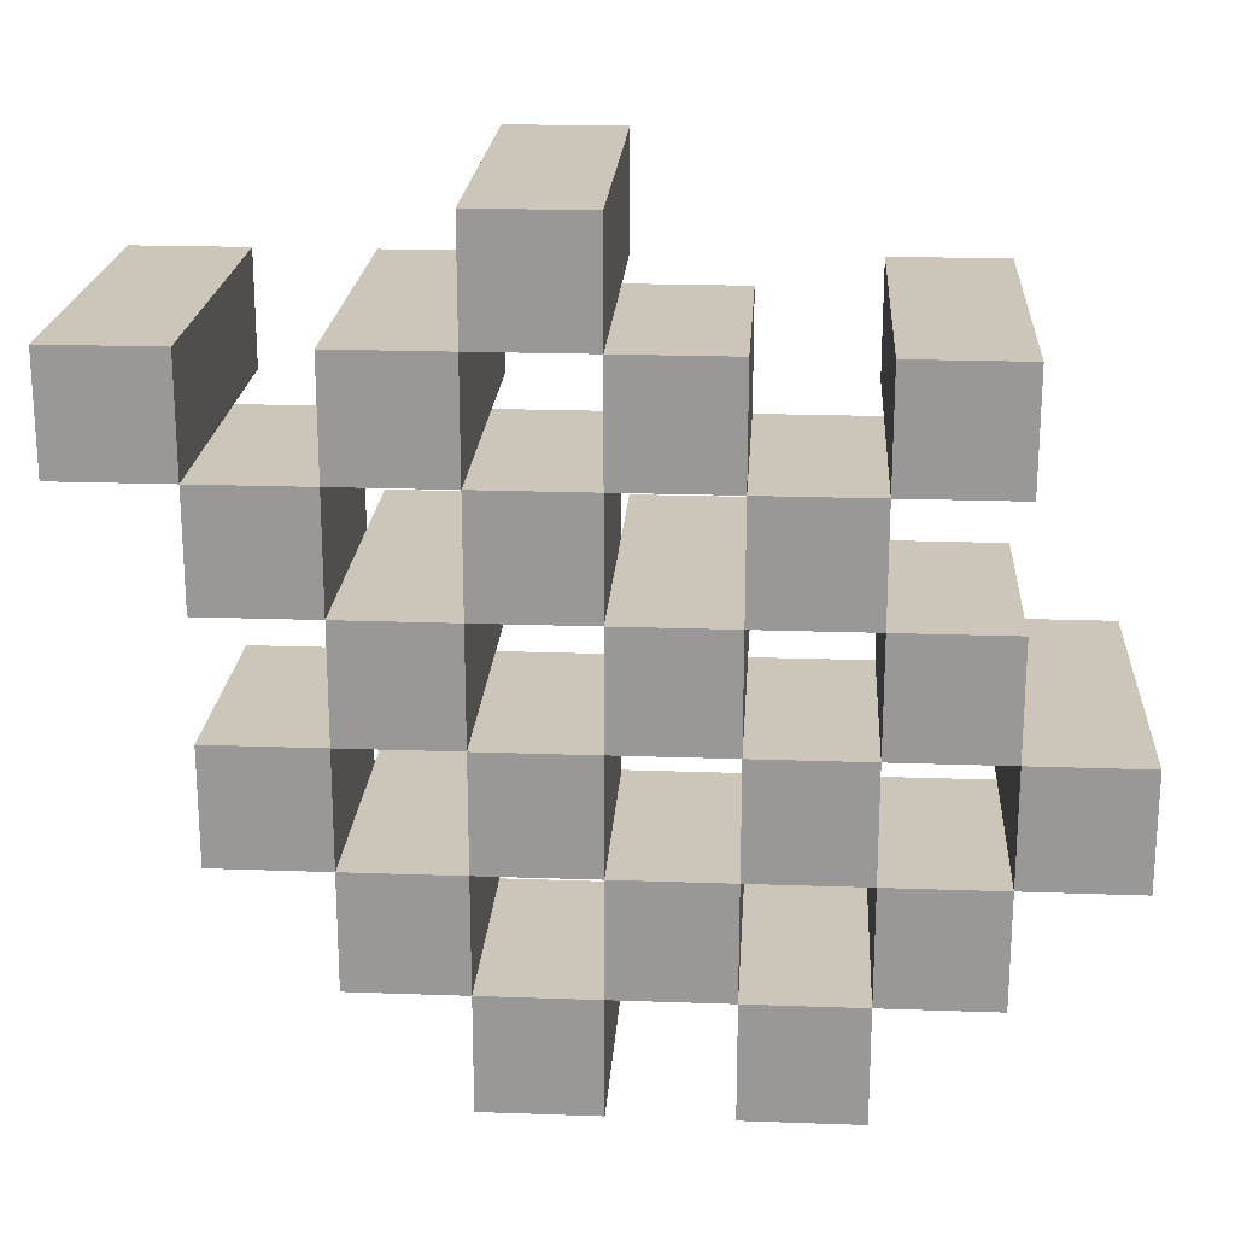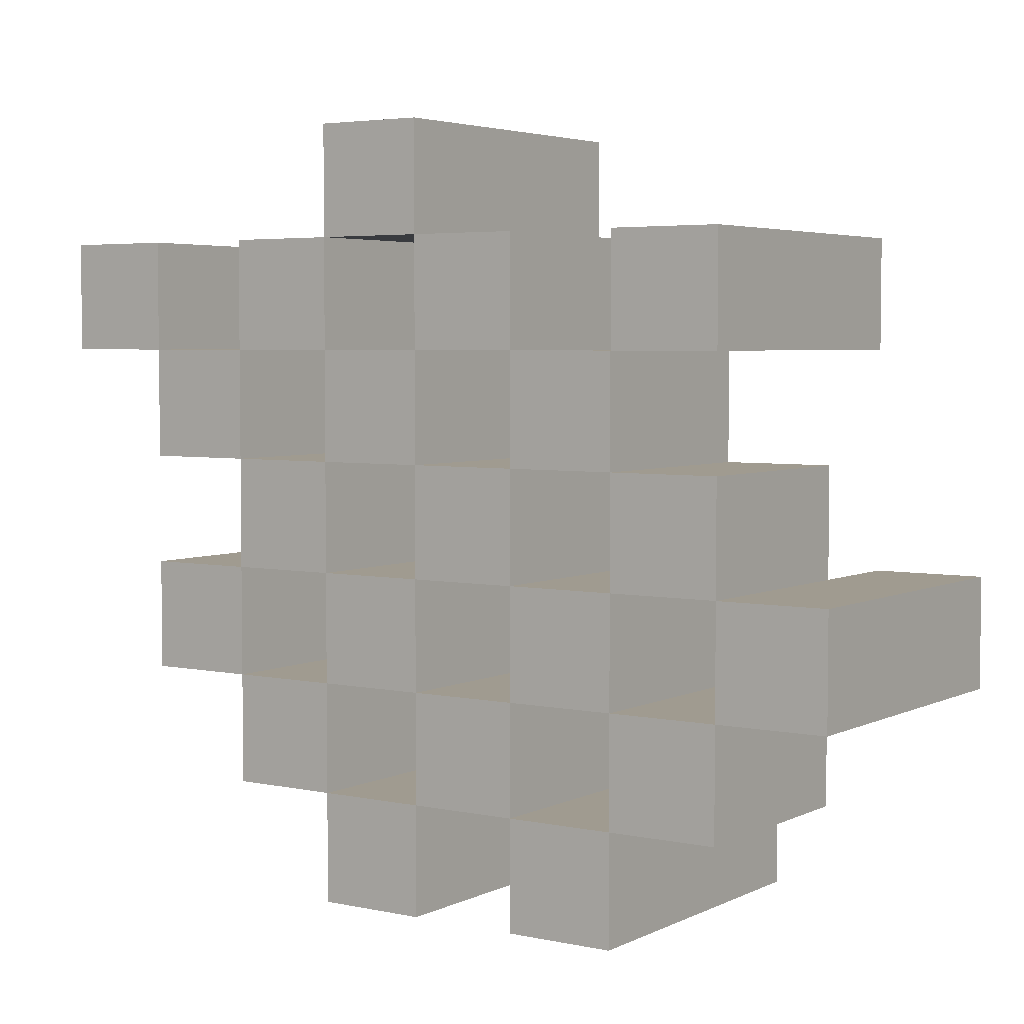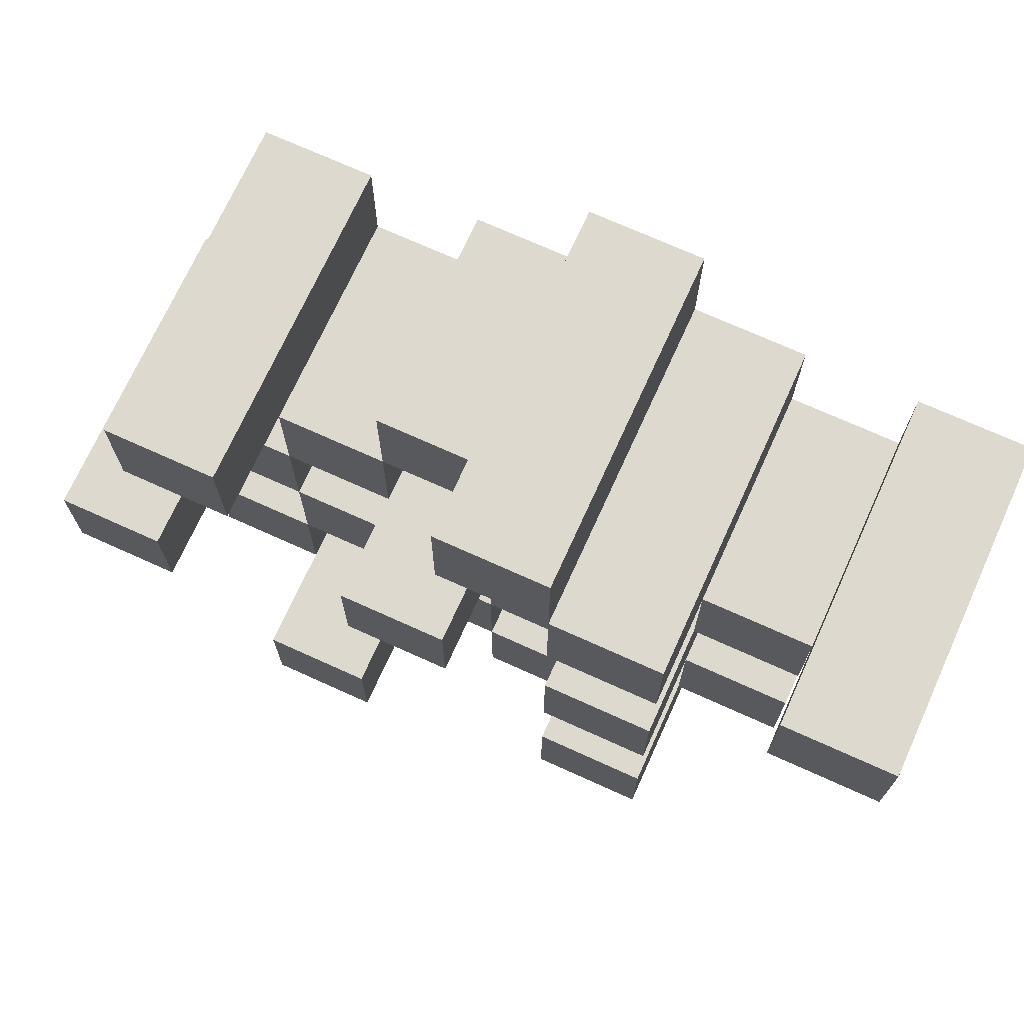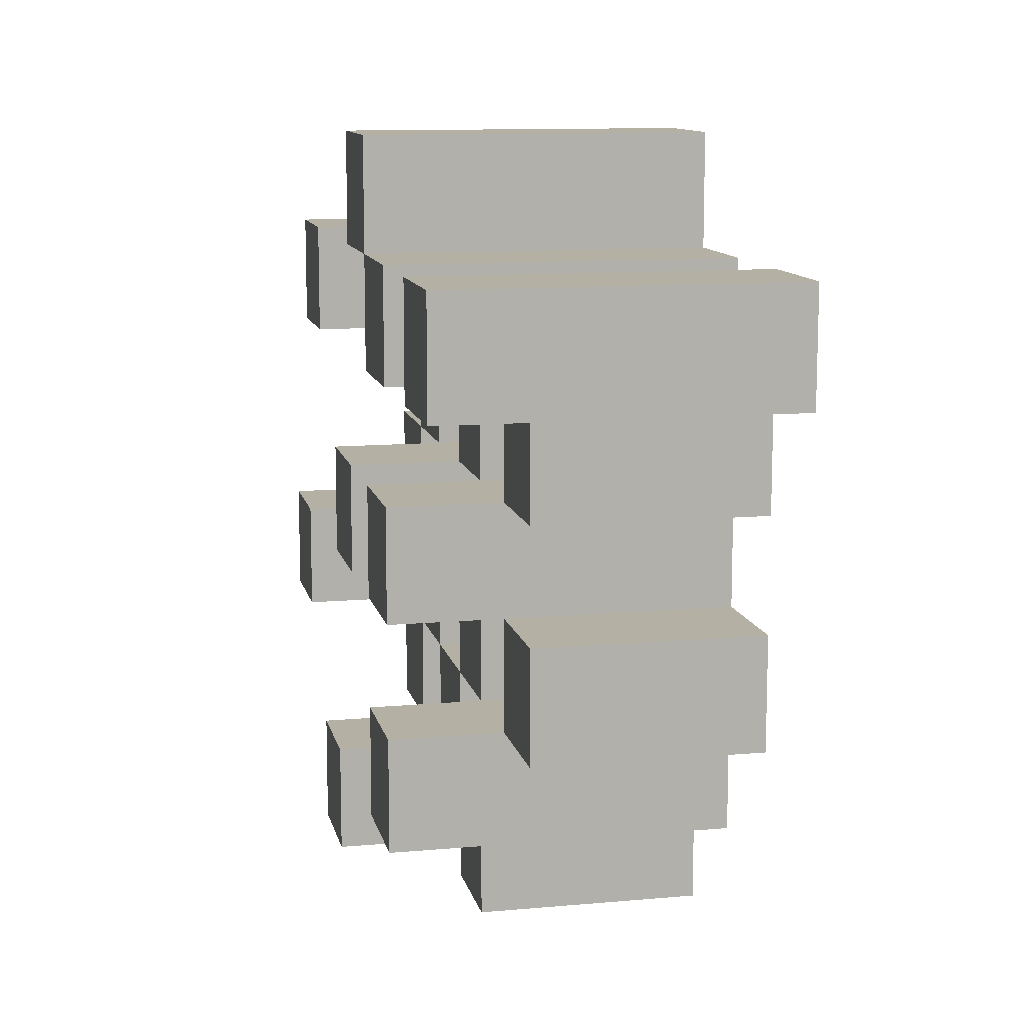
<metadata>
{"format":"obj","ext":"obj","renderer":"f3d","projection":"perspective","resolution":1024,"background":"white","views":[{"elev":20.8,"azim":3.7,"up":"+Z"},{"elev":4.2,"azim":34.3,"up":"+Z"},{"elev":71.5,"azim":-155.6,"up":"+Z"},{"elev":11.5,"azim":-102.2,"up":"+Z"}]}
</metadata>
<code>
o
v 16.5 0.9 22.6
v 16.5 0.9 22.7
v 16.5 1.2 22.6
v 16.5 1.2 22.7
v 16.4 0.9 22.5
v 16.4 0.9 22.6
v 16.4 0.9 22.7
v 16.4 0.9 22.8
v 16.4 0.9 22.9
v 16.4 0.9 23
v 16.4 1.1 22.5
v 16.4 1.1 22.6
v 16.4 1.1 22.7
v 16.4 1.1 22.8
v 16.4 1.2 22.9
v 16.4 1.2 23
v 16.3 0.9 22.4
v 16.3 0.9 22.5
v 16.3 0.9 22.6
v 16.3 0.9 22.7
v 16.3 0.9 22.8
v 16.3 0.9 22.9
v 16.3 1.1 22.5
v 16.3 1.1 22.6
v 16.3 1.1 22.7
v 16.3 1.1 22.8
v 16.3 1.1 22.9
v 16.3 1.2 22.4
v 16.3 1.2 22.5
v 16.2 0.9 22.5
v 16.2 0.9 22.6
v 16.2 0.9 22.7
v 16.2 0.9 22.8
v 16.2 0.9 22.9
v 16.2 0.9 23
v 16.2 1.1 22.5
v 16.2 1.1 22.6
v 16.2 1.1 22.7
v 16.2 1.1 22.8
v 16.2 1.1 22.9
v 16.2 1.1 23
v 16.2 1.2 22.7
v 16.2 1.2 22.8
v 16.1 0.9 22.4
v 16.1 0.9 22.5
v 16.1 0.9 22.6
v 16.1 0.9 22.7
v 16.1 0.9 22.8
v 16.1 0.9 22.9
v 16.1 0.9 23
v 16.1 0.9 23.1
v 16.1 1.1 22.4
v 16.1 1.1 22.5
v 16.1 1.1 22.6
v 16.1 1.1 22.7
v 16.1 1.1 22.8
v 16.1 1.1 22.9
v 16.1 1.1 23
v 16.1 1.2 23
v 16.1 1.2 23.1
v 16 0.9 22.5
v 16 0.9 22.6
v 16 0.9 22.7
v 16 0.9 22.8
v 16 0.9 22.9
v 16 0.9 23
v 16 1.1 22.5
v 16 1.1 22.6
v 16 1.1 22.7
v 16 1.1 22.8
v 16 1.1 22.9
v 16 1.2 22.5
v 16 1.2 22.6
v 16 1.2 22.7
v 16 1.2 22.8
v 16 1.2 22.9
v 16 1.2 23
v 15.9 0.9 22.6
v 15.9 0.9 22.7
v 15.9 0.9 22.8
v 15.9 0.9 22.9
v 15.9 1.1 22.6
v 15.9 1.1 22.7
v 15.9 1.1 22.8
v 15.9 1.1 22.9
v 15.8 0.9 22.9
v 15.8 0.9 23
v 15.8 1.1 22.9
v 15.8 1.2 22.9
v 15.8 1.2 23
v 16.4 0.9 22.6
v 16.4 0.9 22.7
v 16.4 1.1 22.6
v 16.4 1.1 22.7
v 16.4 1.2 22.6
v 16.4 1.2 22.7
v 16.3 0.9 22.5
v 16.3 0.9 22.6
v 16.3 0.9 22.7
v 16.3 0.9 22.8
v 16.3 0.9 22.9
v 16.3 0.9 23
v 16.3 1.1 22.5
v 16.3 1.1 22.6
v 16.3 1.1 22.7
v 16.3 1.1 22.8
v 16.3 1.1 22.9
v 16.3 1.2 22.9
v 16.3 1.2 23
v 16.2 0.9 22.4
v 16.2 0.9 22.5
v 16.2 0.9 22.6
v 16.2 0.9 22.7
v 16.2 0.9 22.8
v 16.2 0.9 22.9
v 16.2 1.1 22.5
v 16.2 1.1 22.6
v 16.2 1.1 22.7
v 16.2 1.1 22.8
v 16.2 1.1 22.9
v 16.2 1.2 22.4
v 16.2 1.2 22.5
v 16.1 0.9 22.5
v 16.1 0.9 22.6
v 16.1 0.9 22.7
v 16.1 0.9 22.8
v 16.1 0.9 22.9
v 16.1 0.9 23
v 16.1 1.1 22.5
v 16.1 1.1 22.6
v 16.1 1.1 22.7
v 16.1 1.1 22.8
v 16.1 1.1 22.9
v 16.1 1.1 23
v 16.1 1.2 22.7
v 16.1 1.2 22.8
v 16 0.9 22.4
v 16 0.9 22.5
v 16 0.9 22.6
v 16 0.9 22.7
v 16 0.9 22.8
v 16 0.9 22.9
v 16 0.9 23
v 16 0.9 23.1
v 16 1.1 22.4
v 16 1.1 22.5
v 16 1.1 22.6
v 16 1.1 22.7
v 16 1.1 22.8
v 16 1.1 22.9
v 16 1.2 23
v 16 1.2 23.1
v 15.9 0.9 22.5
v 15.9 0.9 22.6
v 15.9 0.9 22.7
v 15.9 0.9 22.8
v 15.9 0.9 22.9
v 15.9 0.9 23
v 15.9 1.1 22.6
v 15.9 1.1 22.7
v 15.9 1.1 22.8
v 15.9 1.1 22.9
v 15.9 1.2 22.5
v 15.9 1.2 22.6
v 15.9 1.2 22.7
v 15.9 1.2 22.8
v 15.9 1.2 22.9
v 15.9 1.2 23
v 15.8 0.9 22.6
v 15.8 0.9 22.7
v 15.8 0.9 22.8
v 15.8 0.9 22.9
v 15.8 1.1 22.6
v 15.8 1.1 22.7
v 15.8 1.1 22.8
v 15.8 1.1 22.9
v 15.7 0.9 22.9
v 15.7 0.9 23
v 15.7 1.2 22.9
v 15.7 1.2 23
v 16.3 0.9 22.4
v 16.3 1.2 22.4
v 16.2 0.9 22.4
v 16.2 1.2 22.4
v 16.1 0.9 22.4
v 16.1 1.1 22.4
v 16 0.9 22.4
v 16 1.1 22.4
v 16.4 0.9 22.5
v 16.4 1.1 22.5
v 16.3 0.9 22.5
v 16.3 1.1 22.5
v 16.2 0.9 22.5
v 16.2 1.1 22.5
v 16.1 0.9 22.5
v 16.1 1.1 22.5
v 16 0.9 22.5
v 16 1.1 22.5
v 16 1.2 22.5
v 15.9 0.9 22.5
v 15.9 1.2 22.5
v 16.5 0.9 22.6
v 16.5 1.2 22.6
v 16.4 0.9 22.6
v 16.4 1.1 22.6
v 16.4 1.2 22.6
v 16.3 0.9 22.6
v 16.3 1.1 22.6
v 16.2 0.9 22.6
v 16.2 1.1 22.6
v 16.1 0.9 22.6
v 16.1 1.1 22.6
v 16 0.9 22.6
v 16 1.1 22.6
v 15.9 0.9 22.6
v 15.9 1.1 22.6
v 15.8 0.9 22.6
v 15.8 1.1 22.6
v 16.4 0.9 22.7
v 16.4 1.1 22.7
v 16.3 0.9 22.7
v 16.3 1.1 22.7
v 16.2 0.9 22.7
v 16.2 1.1 22.7
v 16.2 1.2 22.7
v 16.1 0.9 22.7
v 16.1 1.1 22.7
v 16.1 1.2 22.7
v 16 0.9 22.7
v 16 1.1 22.7
v 16 1.2 22.7
v 15.9 0.9 22.7
v 15.9 1.1 22.7
v 15.9 1.2 22.7
v 16.3 0.9 22.8
v 16.3 1.1 22.8
v 16.2 0.9 22.8
v 16.2 1.1 22.8
v 16.1 0.9 22.8
v 16.1 1.1 22.8
v 16 0.9 22.8
v 16 1.1 22.8
v 15.9 0.9 22.8
v 15.9 1.1 22.8
v 15.8 0.9 22.8
v 15.8 1.1 22.8
v 16.4 0.9 22.9
v 16.4 1.2 22.9
v 16.3 0.9 22.9
v 16.3 1.1 22.9
v 16.3 1.2 22.9
v 16.2 0.9 22.9
v 16.2 1.1 22.9
v 16.1 0.9 22.9
v 16.1 1.1 22.9
v 16 0.9 22.9
v 16 1.1 22.9
v 16 1.2 22.9
v 15.9 0.9 22.9
v 15.9 1.1 22.9
v 15.9 1.2 22.9
v 15.8 0.9 22.9
v 15.8 1.1 22.9
v 15.8 1.2 22.9
v 15.7 0.9 22.9
v 15.7 1.2 22.9
v 16.1 0.9 23
v 16.1 1.1 23
v 16.1 1.2 23
v 16 0.9 23
v 16 1.2 23
v 16.3 0.9 22.5
v 16.3 1.1 22.5
v 16.3 1.2 22.5
v 16.2 0.9 22.5
v 16.2 1.1 22.5
v 16.2 1.2 22.5
v 16.1 0.9 22.5
v 16.1 1.1 22.5
v 16 0.9 22.5
v 16 1.1 22.5
v 16.4 0.9 22.6
v 16.4 1.1 22.6
v 16.3 0.9 22.6
v 16.3 1.1 22.6
v 16.2 0.9 22.6
v 16.2 1.1 22.6
v 16.1 0.9 22.6
v 16.1 1.1 22.6
v 16 0.9 22.6
v 16 1.1 22.6
v 16 1.2 22.6
v 15.9 0.9 22.6
v 15.9 1.1 22.6
v 15.9 1.2 22.6
v 16.5 0.9 22.7
v 16.5 1.2 22.7
v 16.4 0.9 22.7
v 16.4 1.1 22.7
v 16.4 1.2 22.7
v 16.3 0.9 22.7
v 16.3 1.1 22.7
v 16.2 0.9 22.7
v 16.2 1.1 22.7
v 16.1 0.9 22.7
v 16.1 1.1 22.7
v 16 0.9 22.7
v 16 1.1 22.7
v 15.9 0.9 22.7
v 15.9 1.1 22.7
v 15.8 0.9 22.7
v 15.8 1.1 22.7
v 16.4 0.9 22.8
v 16.4 1.1 22.8
v 16.3 0.9 22.8
v 16.3 1.1 22.8
v 16.2 0.9 22.8
v 16.2 1.1 22.8
v 16.2 1.2 22.8
v 16.1 0.9 22.8
v 16.1 1.1 22.8
v 16.1 1.2 22.8
v 16 0.9 22.8
v 16 1.1 22.8
v 16 1.2 22.8
v 15.9 0.9 22.8
v 15.9 1.1 22.8
v 15.9 1.2 22.8
v 16.3 0.9 22.9
v 16.3 1.1 22.9
v 16.2 0.9 22.9
v 16.2 1.1 22.9
v 16.1 0.9 22.9
v 16.1 1.1 22.9
v 16 0.9 22.9
v 16 1.1 22.9
v 15.9 0.9 22.9
v 15.9 1.1 22.9
v 15.8 0.9 22.9
v 15.8 1.1 22.9
v 16.4 0.9 23
v 16.4 1.2 23
v 16.3 0.9 23
v 16.3 1.2 23
v 16.2 0.9 23
v 16.2 1.1 23
v 16.1 0.9 23
v 16.1 1.1 23
v 16 0.9 23
v 16 1.2 23
v 15.9 0.9 23
v 15.9 1.2 23
v 15.8 0.9 23
v 15.8 1.2 23
v 15.7 0.9 23
v 15.7 1.2 23
v 16.1 0.9 23.1
v 16.1 1.2 23.1
v 16 0.9 23.1
v 16 1.2 23.1
v 16.3 0.9 22.4
v 16.2 0.9 22.4
v 16.1 0.9 22.4
v 16 0.9 22.4
v 16.4 0.9 22.5
v 16.3 0.9 22.5
v 16.2 0.9 22.5
v 16.1 0.9 22.5
v 16 0.9 22.5
v 15.9 0.9 22.5
v 16.5 0.9 22.6
v 16.4 0.9 22.6
v 16.3 0.9 22.6
v 16.2 0.9 22.6
v 16.1 0.9 22.6
v 16 0.9 22.6
v 15.9 0.9 22.6
v 15.8 0.9 22.6
v 16.5 0.9 22.7
v 16.4 0.9 22.7
v 16.3 0.9 22.7
v 16.2 0.9 22.7
v 16.1 0.9 22.7
v 16 0.9 22.7
v 15.9 0.9 22.7
v 15.8 0.9 22.7
v 16.4 0.9 22.8
v 16.3 0.9 22.8
v 16.2 0.9 22.8
v 16.1 0.9 22.8
v 16 0.9 22.8
v 15.9 0.9 22.8
v 15.8 0.9 22.8
v 16.4 0.9 22.9
v 16.3 0.9 22.9
v 16.2 0.9 22.9
v 16.1 0.9 22.9
v 16 0.9 22.9
v 15.9 0.9 22.9
v 15.8 0.9 22.9
v 15.7 0.9 22.9
v 16.4 0.9 23
v 16.3 0.9 23
v 16.2 0.9 23
v 16.1 0.9 23
v 16 0.9 23
v 15.9 0.9 23
v 15.8 0.9 23
v 15.7 0.9 23
v 16.1 0.9 23.1
v 16 0.9 23.1
v 16.1 1.1 22.4
v 16 1.1 22.4
v 16.4 1.1 22.5
v 16.3 1.1 22.5
v 16.2 1.1 22.5
v 16.1 1.1 22.5
v 16 1.1 22.5
v 16.4 1.1 22.6
v 16.3 1.1 22.6
v 16.2 1.1 22.6
v 16.1 1.1 22.6
v 16 1.1 22.6
v 15.9 1.1 22.6
v 15.8 1.1 22.6
v 16.4 1.1 22.7
v 16.3 1.1 22.7
v 16.2 1.1 22.7
v 16.1 1.1 22.7
v 16 1.1 22.7
v 15.9 1.1 22.7
v 15.8 1.1 22.7
v 16.4 1.1 22.8
v 16.3 1.1 22.8
v 16.2 1.1 22.8
v 16.1 1.1 22.8
v 16 1.1 22.8
v 15.9 1.1 22.8
v 15.8 1.1 22.8
v 16.3 1.1 22.9
v 16.2 1.1 22.9
v 16.1 1.1 22.9
v 16 1.1 22.9
v 15.9 1.1 22.9
v 15.8 1.1 22.9
v 16.2 1.1 23
v 16.1 1.1 23
v 16.3 1.2 22.4
v 16.2 1.2 22.4
v 16.3 1.2 22.5
v 16.2 1.2 22.5
v 16 1.2 22.5
v 15.9 1.2 22.5
v 16.5 1.2 22.6
v 16.4 1.2 22.6
v 16 1.2 22.6
v 15.9 1.2 22.6
v 16.5 1.2 22.7
v 16.4 1.2 22.7
v 16.2 1.2 22.7
v 16.1 1.2 22.7
v 16 1.2 22.7
v 15.9 1.2 22.7
v 16.2 1.2 22.8
v 16.1 1.2 22.8
v 16 1.2 22.8
v 15.9 1.2 22.8
v 16.4 1.2 22.9
v 16.3 1.2 22.9
v 16 1.2 22.9
v 15.9 1.2 22.9
v 15.8 1.2 22.9
v 15.7 1.2 22.9
v 16.4 1.2 23
v 16.3 1.2 23
v 16.1 1.2 23
v 16 1.2 23
v 15.9 1.2 23
v 15.8 1.2 23
v 15.7 1.2 23
v 16.1 1.2 23.1
v 16 1.2 23.1
f 3 2 1
f 4 2 3
f 11 6 5
f 12 6 11
f 13 8 7
f 14 8 13
f 15 10 9
f 16 10 15
f 23 18 17
f 24 20 19
f 25 20 24
f 26 22 21
f 27 22 26
f 28 23 17
f 29 23 28
f 36 31 30
f 37 31 36
f 38 33 32
f 39 33 38
f 40 35 34
f 41 35 40
f 42 39 38
f 43 39 42
f 52 45 44
f 53 45 52
f 54 47 46
f 55 47 54
f 56 49 48
f 57 49 56
f 58 51 50
f 59 51 58
f 60 51 59
f 67 62 61
f 68 62 67
f 69 64 63
f 70 64 69
f 71 66 65
f 72 68 67
f 73 68 72
f 74 70 69
f 75 70 74
f 76 66 71
f 77 66 76
f 82 79 78
f 83 79 82
f 84 81 80
f 85 81 84
f 88 87 86
f 89 87 88
f 90 87 89
f 91 92 93
f 93 92 94
f 93 94 95
f 95 94 96
f 97 98 103
f 103 98 104
f 99 100 105
f 105 100 106
f 101 102 107
f 107 102 108
f 108 102 109
f 110 111 116
f 112 113 117
f 117 113 118
f 114 115 119
f 119 115 120
f 110 116 121
f 121 116 122
f 123 124 129
f 129 124 130
f 125 126 131
f 131 126 132
f 127 128 133
f 133 128 134
f 131 132 135
f 135 132 136
f 137 138 145
f 145 138 146
f 139 140 147
f 147 140 148
f 141 142 149
f 149 142 150
f 143 144 151
f 151 144 152
f 153 154 159
f 155 156 160
f 160 156 161
f 157 158 162
f 153 159 163
f 163 159 164
f 160 161 165
f 165 161 166
f 162 158 167
f 167 158 168
f 169 170 173
f 173 170 174
f 171 172 175
f 175 172 176
f 177 178 179
f 179 178 180
f 183 182 181
f 184 182 183
f 187 186 185
f 188 186 187
f 191 190 189
f 192 190 191
f 195 194 193
f 196 194 195
f 200 198 197
f 200 199 198
f 201 199 200
f 204 203 202
f 205 203 204
f 206 203 205
f 209 208 207
f 210 208 209
f 213 212 211
f 214 212 213
f 217 216 215
f 218 216 217
f 221 220 219
f 222 220 221
f 226 224 223
f 226 225 224
f 227 225 226
f 228 225 227
f 232 230 229
f 232 231 230
f 233 231 232
f 234 231 233
f 237 236 235
f 238 236 237
f 241 240 239
f 242 240 241
f 245 244 243
f 246 244 245
f 249 248 247
f 250 248 249
f 251 248 250
f 254 253 252
f 255 253 254
f 259 257 256
f 259 258 257
f 260 258 259
f 261 258 260
f 265 263 262
f 265 264 263
f 266 264 265
f 270 268 267
f 270 269 268
f 271 269 270
f 272 273 275
f 273 274 275
f 275 274 276
f 276 274 277
f 278 279 280
f 280 279 281
f 282 283 284
f 284 283 285
f 286 287 288
f 288 287 289
f 290 291 293
f 291 292 293
f 293 292 294
f 294 292 295
f 296 297 298
f 298 297 299
f 299 297 300
f 301 302 303
f 303 302 304
f 305 306 307
f 307 306 308
f 309 310 311
f 311 310 312
f 313 314 315
f 315 314 316
f 317 318 320
f 318 319 320
f 320 319 321
f 321 319 322
f 323 324 326
f 324 325 326
f 326 325 327
f 327 325 328
f 329 330 331
f 331 330 332
f 333 334 335
f 335 334 336
f 337 338 339
f 339 338 340
f 341 342 343
f 343 342 344
f 345 346 347
f 347 346 348
f 349 350 351
f 351 350 352
f 353 354 355
f 355 354 356
f 357 358 359
f 359 358 360
f 366 362 361
f 367 362 366
f 368 364 363
f 369 364 368
f 372 366 365
f 373 366 372
f 374 368 367
f 375 368 374
f 376 370 369
f 377 370 376
f 379 372 371
f 380 372 379
f 381 374 373
f 382 374 381
f 383 376 375
f 384 376 383
f 385 378 377
f 386 378 385
f 387 381 380
f 388 381 387
f 389 383 382
f 390 383 389
f 391 385 384
f 392 385 391
f 395 389 388
f 396 389 395
f 397 391 390
f 398 391 397
f 399 393 392
f 400 393 399
f 402 395 394
f 403 395 402
f 404 397 396
f 405 397 404
f 406 399 398
f 407 399 406
f 408 401 400
f 409 401 408
f 410 406 405
f 411 406 410
f 412 413 417
f 417 413 418
f 414 415 419
f 419 415 420
f 416 417 421
f 421 417 422
f 420 421 427
f 427 421 428
f 422 423 429
f 429 423 430
f 424 425 431
f 431 425 432
f 426 427 433
f 433 427 434
f 434 435 440
f 440 435 441
f 436 437 442
f 442 437 443
f 438 439 444
f 444 439 445
f 441 442 446
f 446 442 447
f 448 449 450
f 450 449 451
f 452 453 456
f 456 453 457
f 454 455 458
f 458 455 459
f 460 461 464
f 464 461 465
f 462 463 466
f 466 463 467
f 468 469 474
f 474 469 475
f 470 471 477
f 477 471 478
f 472 473 479
f 479 473 480
f 476 477 481
f 481 477 482

</code>
